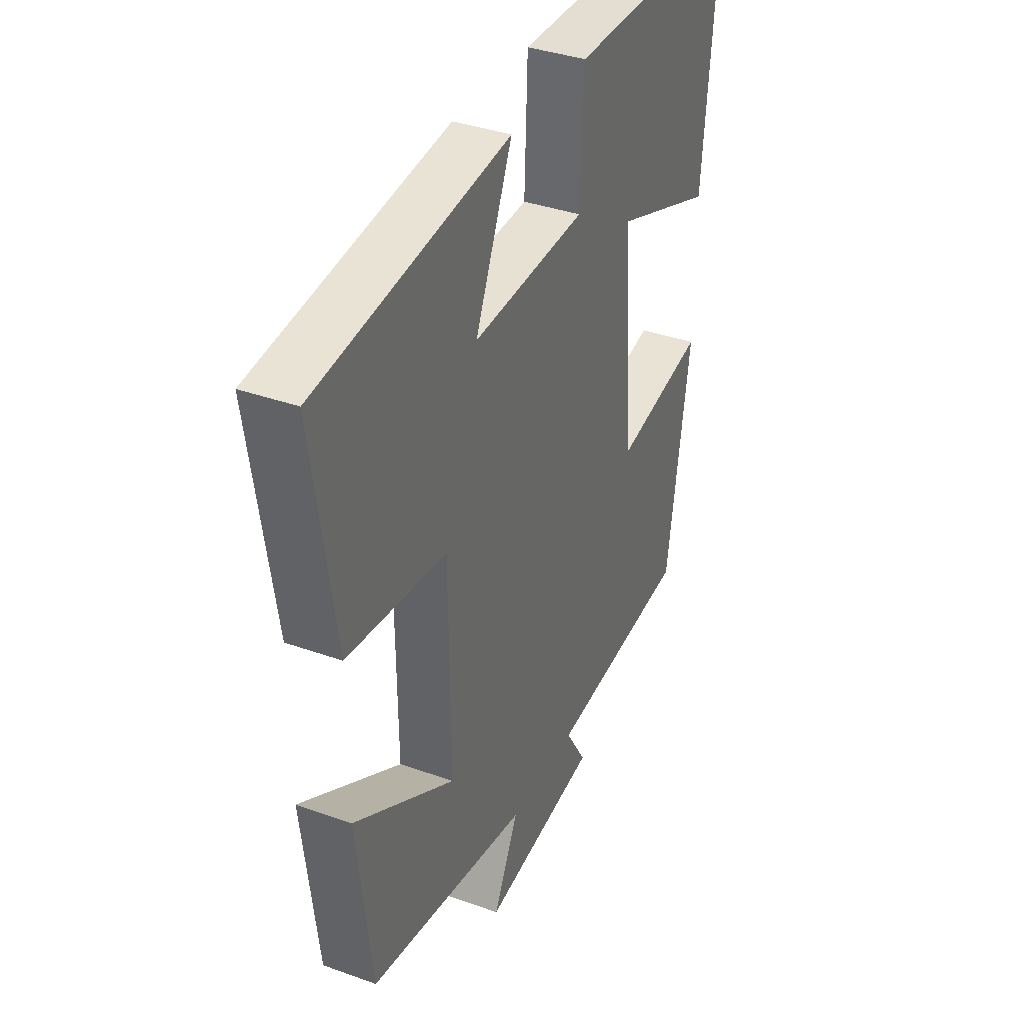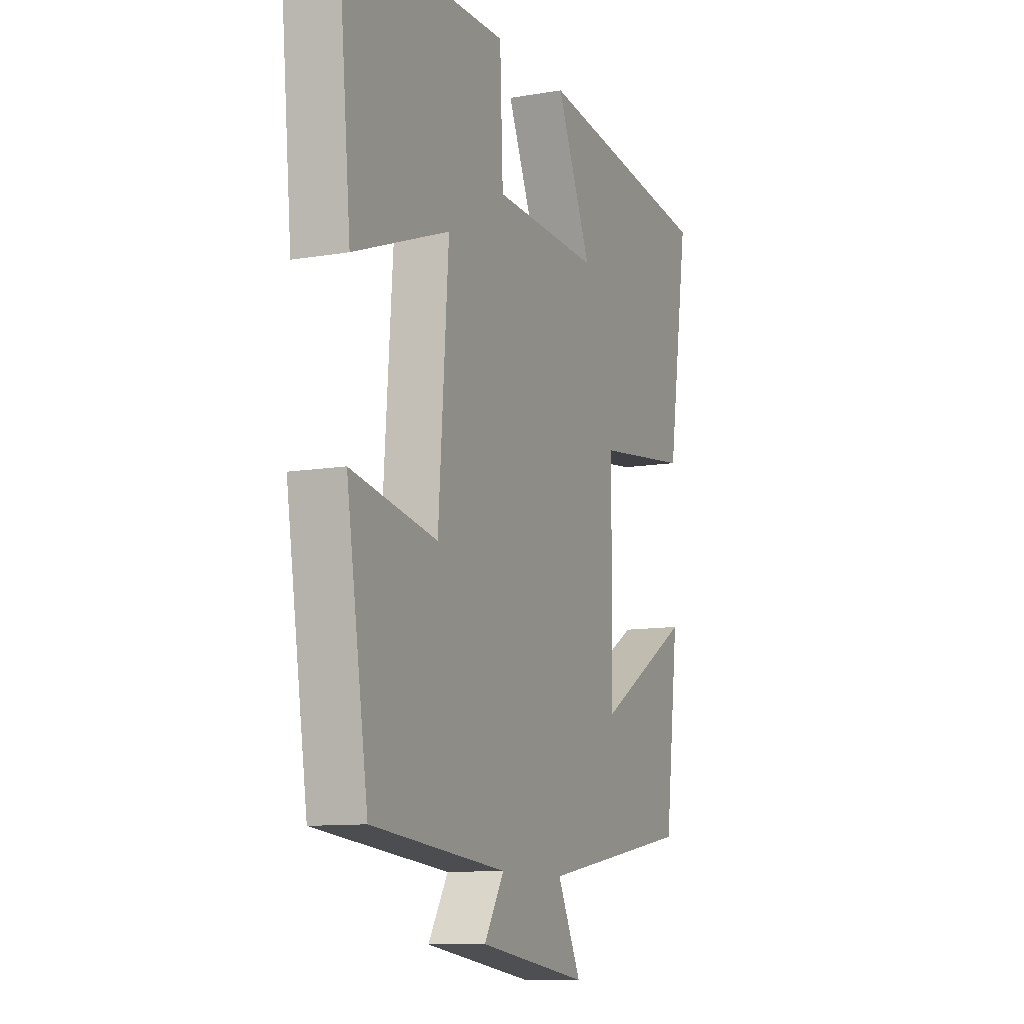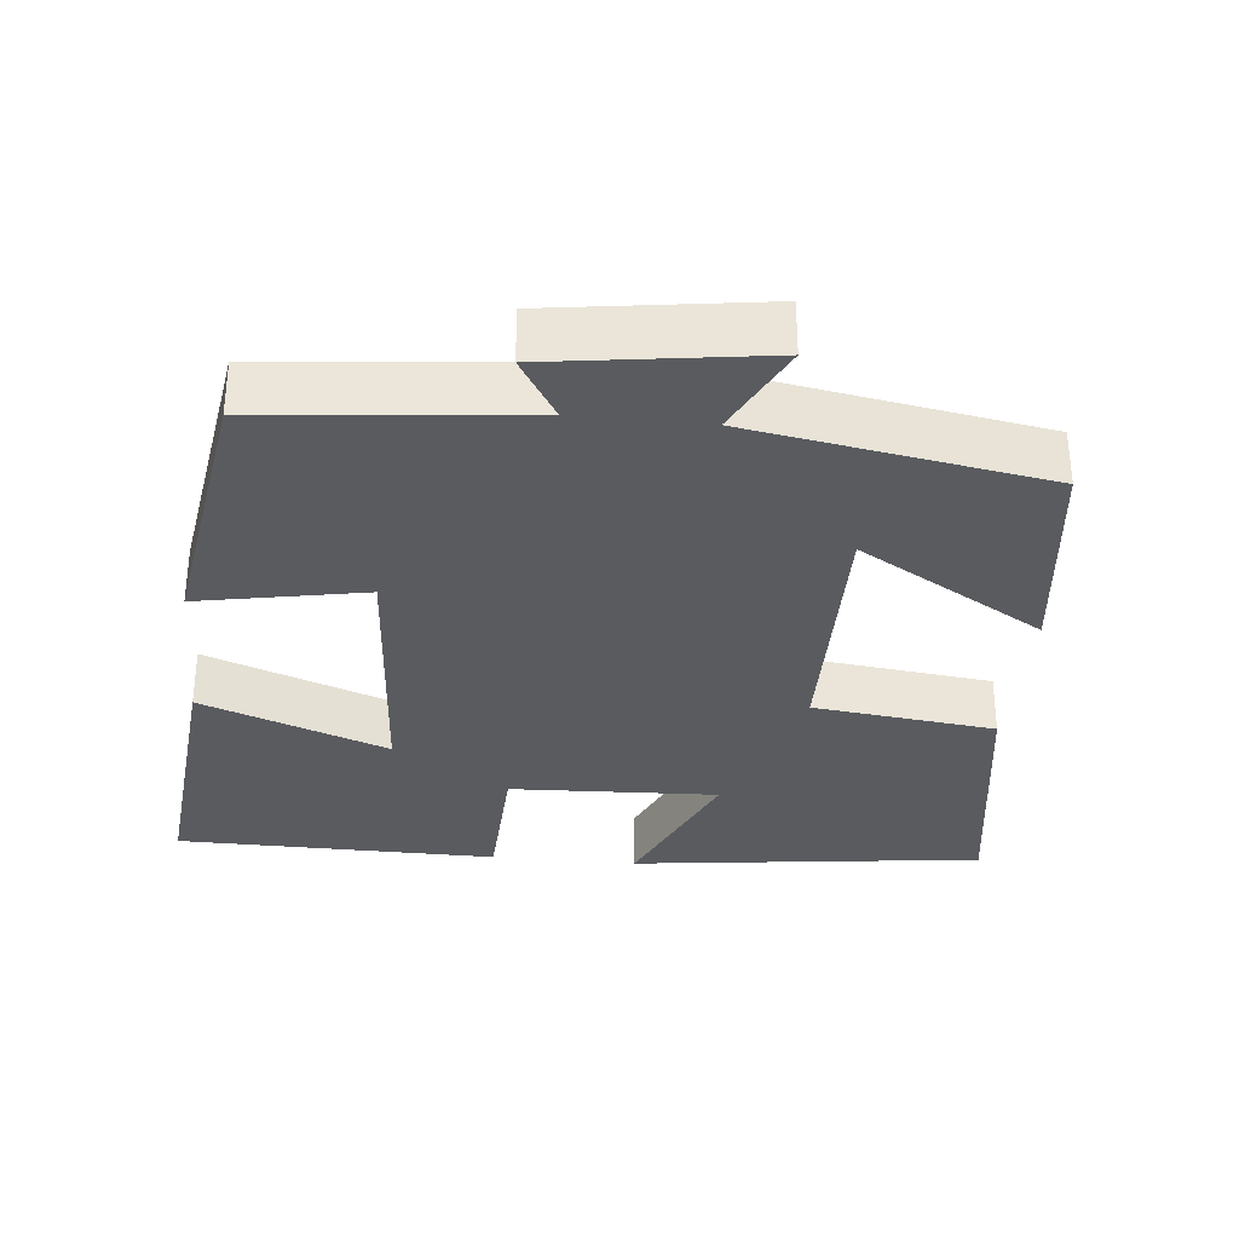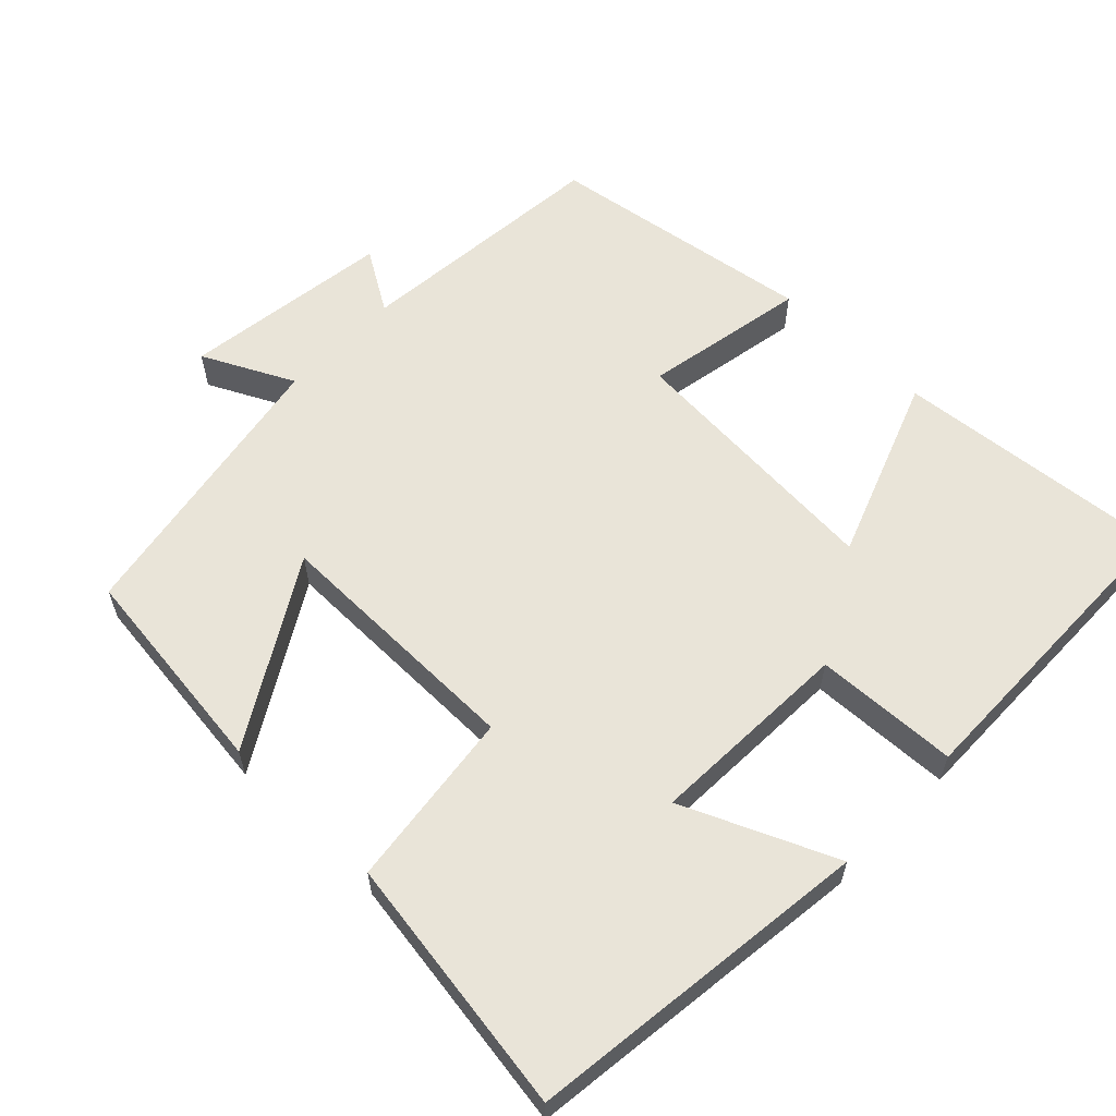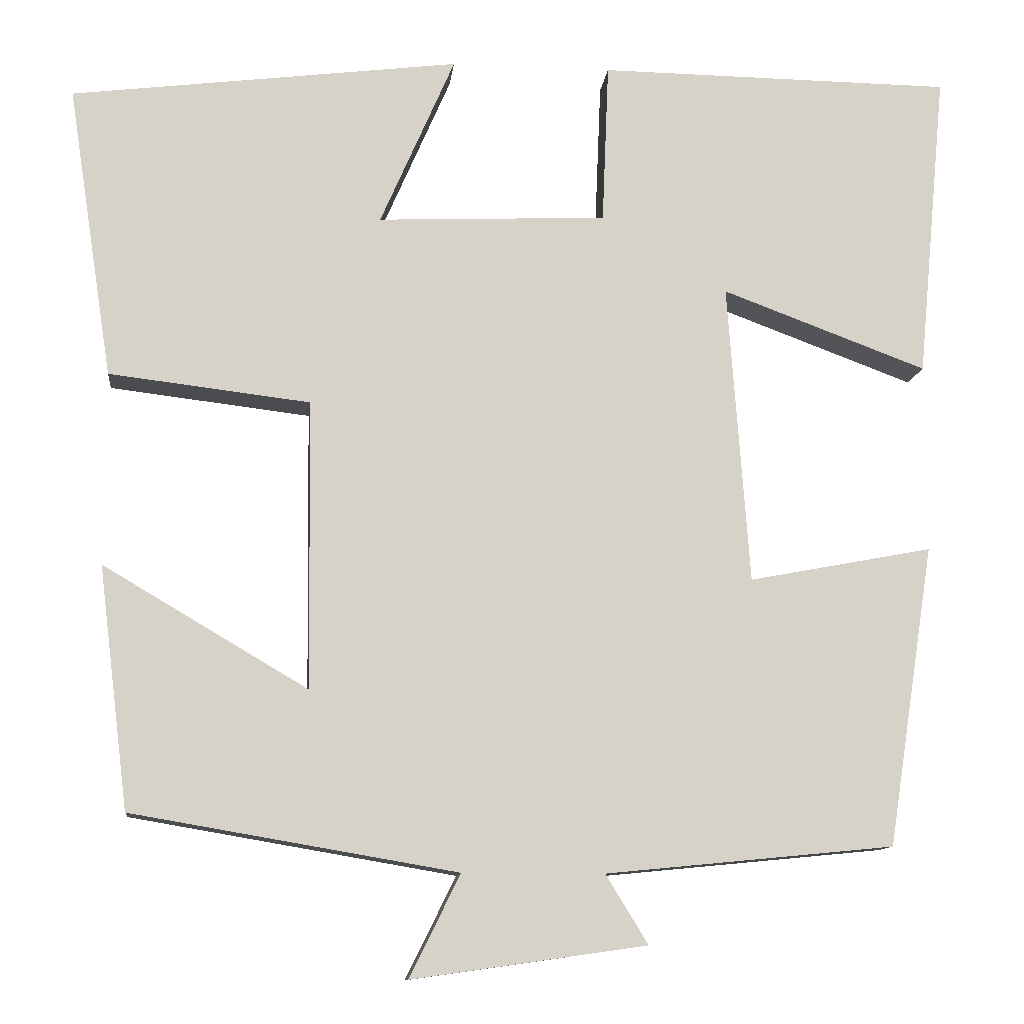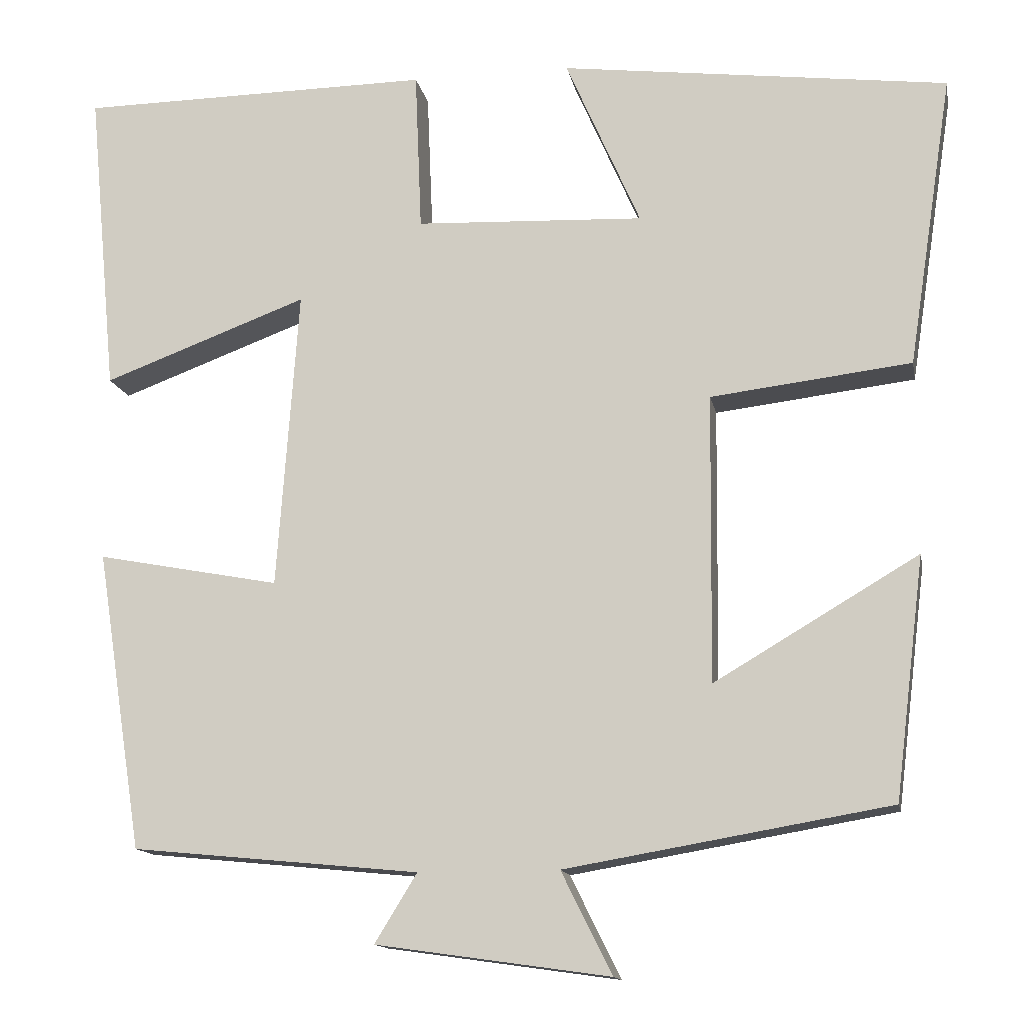
<metadata>
{"format":"obj","ext":"obj","renderer":"f3d","projection":"perspective","resolution":1024,"background":"white","views":[{"elev":36.8,"azim":-65.1,"up":"+Z"},{"elev":-10.6,"azim":113.3,"up":"+Z"},{"elev":-32.7,"azim":174.3,"up":"+Y"},{"elev":60.4,"azim":-46.1,"up":"+Y"},{"elev":-11.3,"azim":-6.1,"up":"+Z"},{"elev":-13.7,"azim":-169.3,"up":"+Z"}]}
</metadata>
<code>
v 0.535 0.07 0.495
v 0.5 0.07 0.124
v 0.253 0.07 0.216
v 0.279 0.07 -0.146
v 0.5 0.07 -0.104
v 0.444 0.07 -0.466
v 0.097 0.07 -0.5
v 0.148 0.07 -0.583
v -0.134 0.07 -0.623
v -0.073 0.07 -0.5
v -0.464 0.07 -0.433
v -0.5 0.07 -0.142
v -0.254 0.07 -0.287
v -0.258 0.07 0.061
v -0.5 0.07 0.09
v -0.554 0.07 0.442
v -0.086 0.07 0.5
v -0.176 0.07 0.294
v 0.1 0.07 0.306
v 0.108 0.07 0.5
v 0.535 0 0.495
v 0.5 0 0.124
v 0.253 0 0.216
v 0.279 0 -0.146
v 0.5 0 -0.104
v 0.444 0 -0.466
v 0.097 0 -0.5
v 0.148 0 -0.583
v -0.134 0 -0.623
v -0.073 0 -0.5
v -0.464 0 -0.433
v -0.5 0 -0.142
v -0.254 0 -0.287
v -0.258 0 0.061
v -0.5 0 0.09
v -0.554 0 0.442
v -0.086 0 0.5
v -0.176 0 0.294
v 0.1 0 0.306
v 0.108 0 0.5
f 1 2 3
f 20 1 3
f 19 20 3
f 18 19 3 4
f 15 16 17 18
f 14 15 18
f 13 14 18 4
f 10 11 12 13
f 5 6 7
f 4 5 7
f 13 4 7
f 10 13 7
f 7 8 9 10
f 23 22 21
f 23 21 40
f 23 40 39
f 24 23 39 38
f 38 37 36 35
f 38 35 34
f 24 38 34 33
f 33 32 31 30
f 27 26 25
f 27 25 24
f 27 24 33
f 27 33 30
f 30 29 28 27
f 1 21 22 2
f 2 22 23 3
f 3 23 24 4
f 4 24 25 5
f 5 25 26 6
f 6 26 27 7
f 7 27 28 8
f 8 28 29 9
f 9 29 30 10
f 10 30 31 11
f 11 31 32 12
f 12 32 33 13
f 13 33 34 14
f 14 34 35 15
f 15 35 36 16
f 16 36 37 17
f 17 37 38 18
f 18 38 39 19
f 19 39 40 20
f 20 40 21 1

</code>
